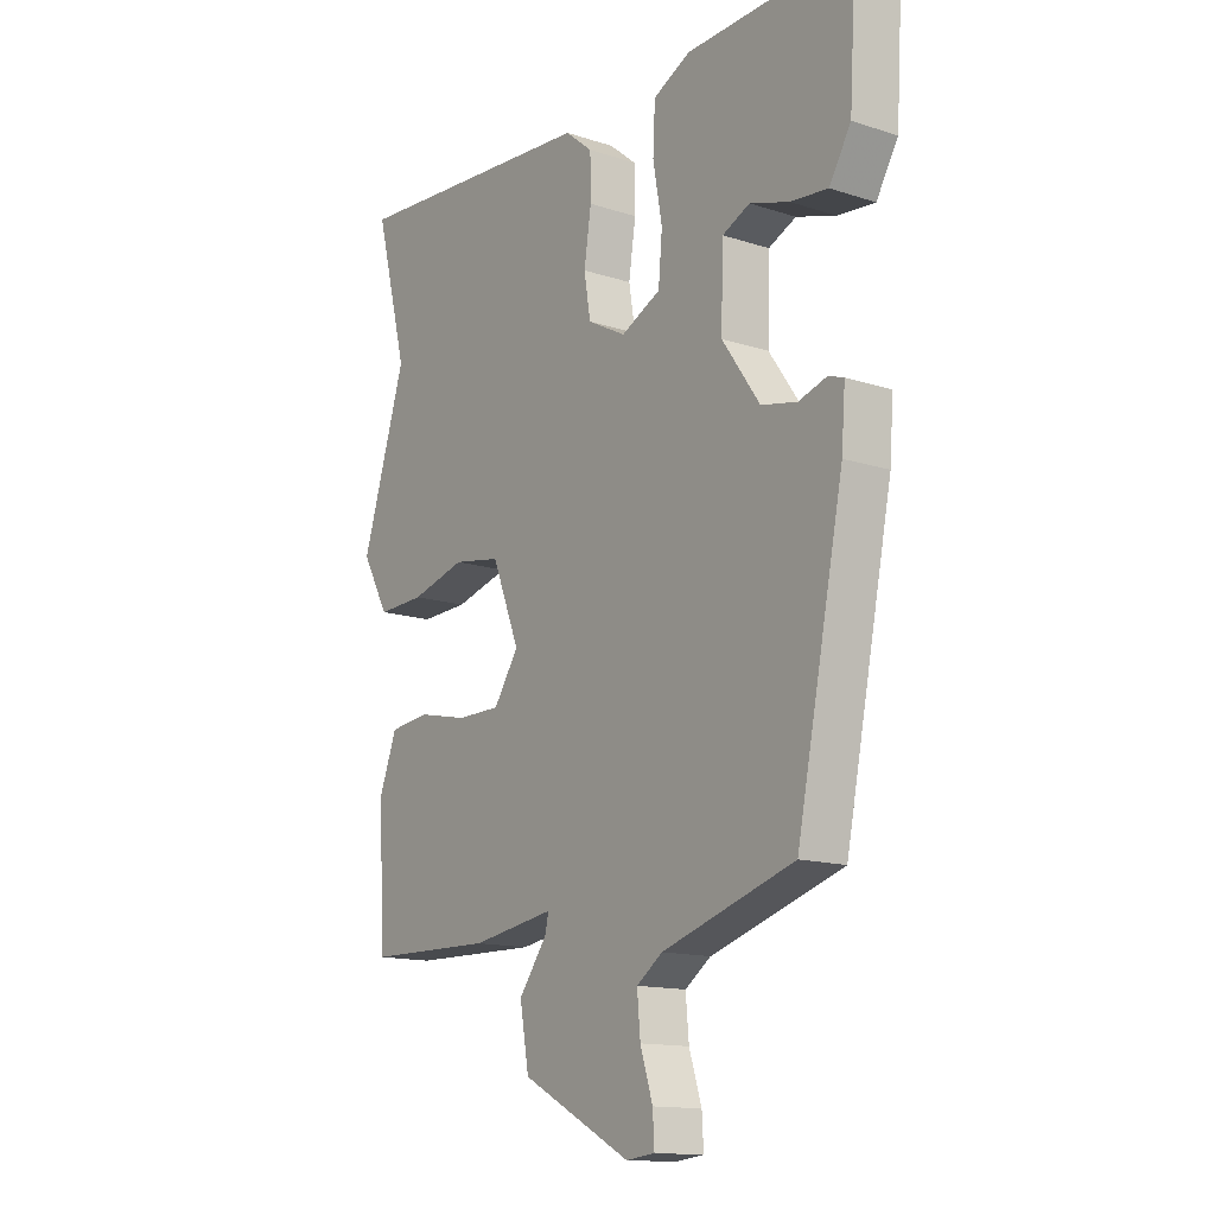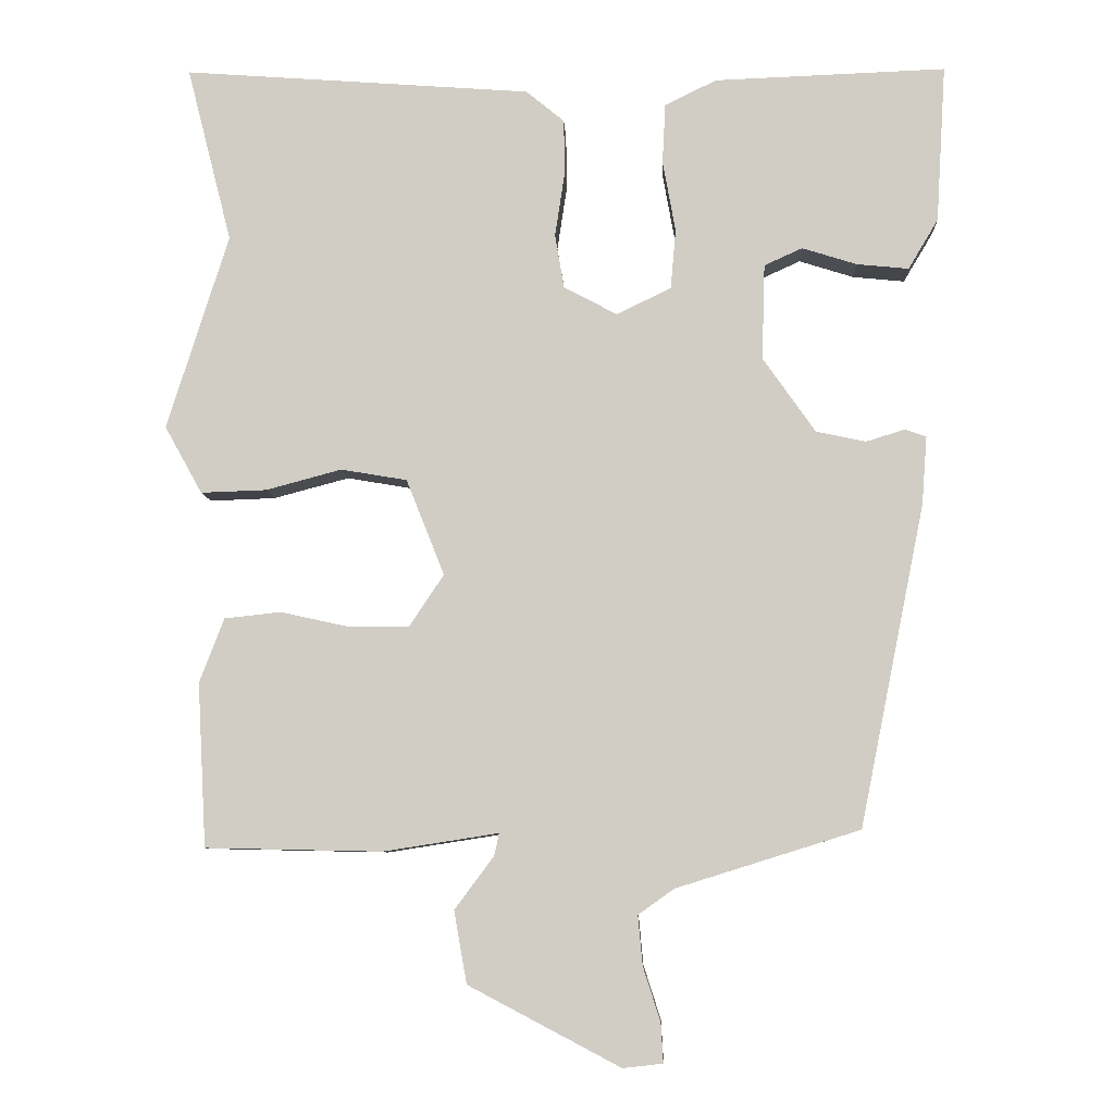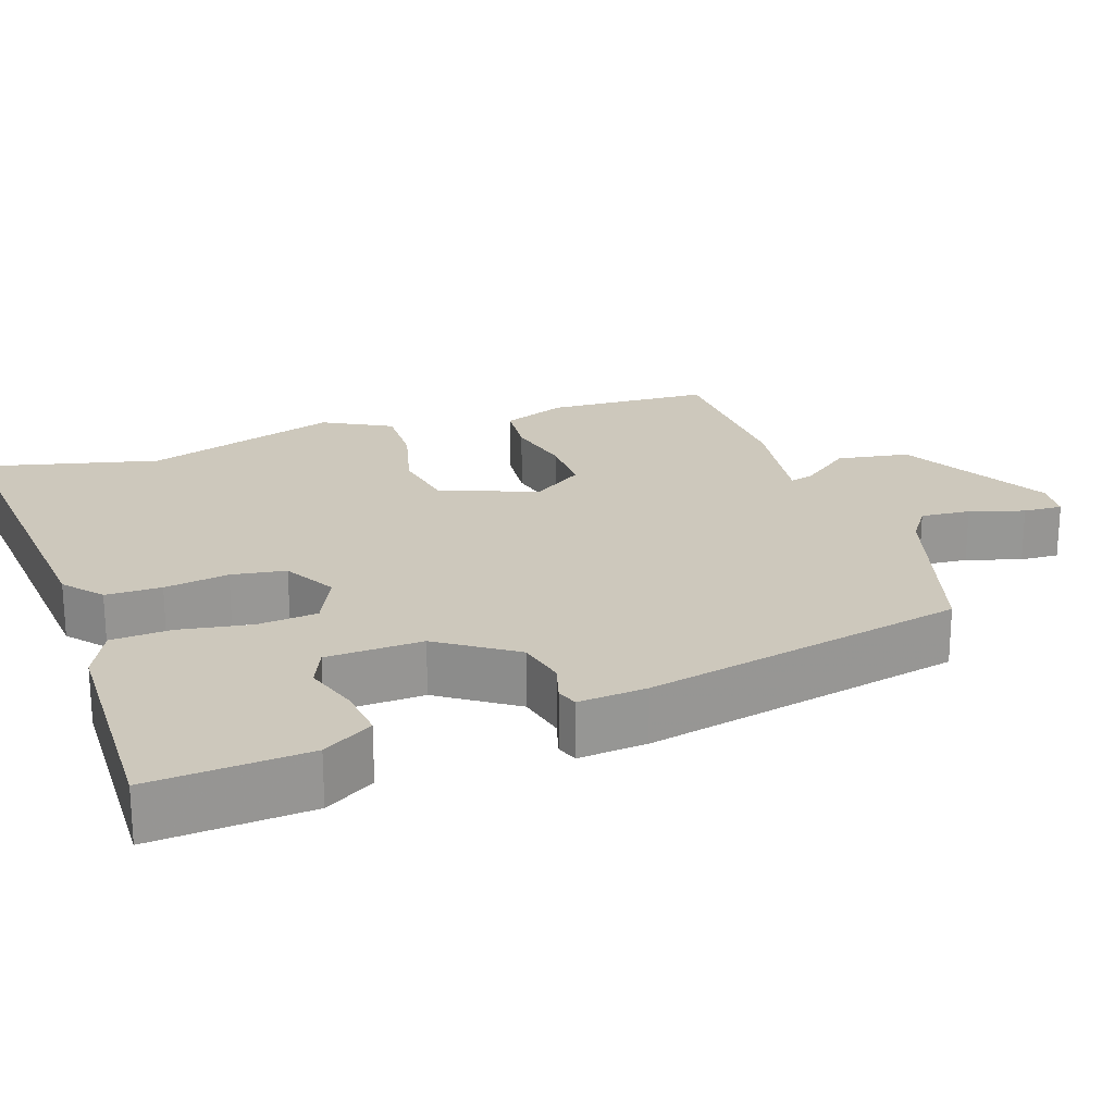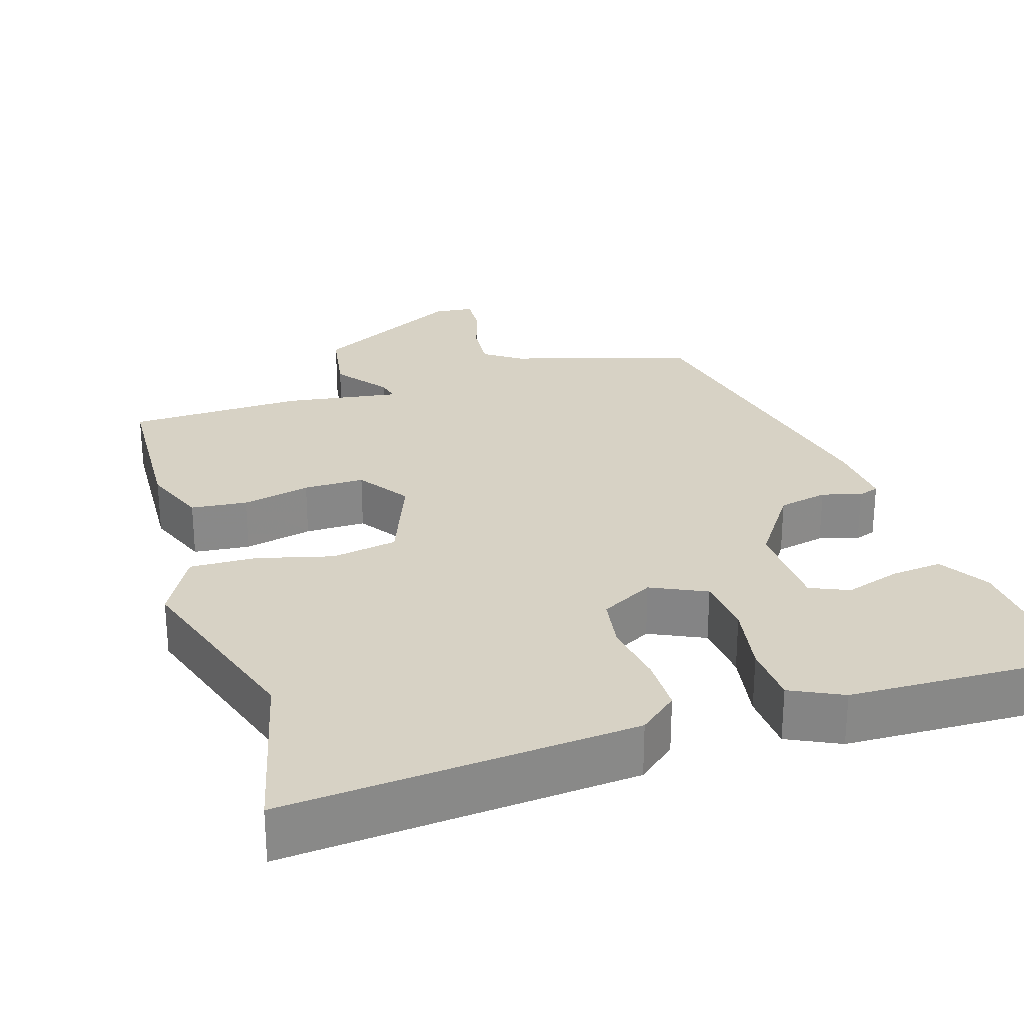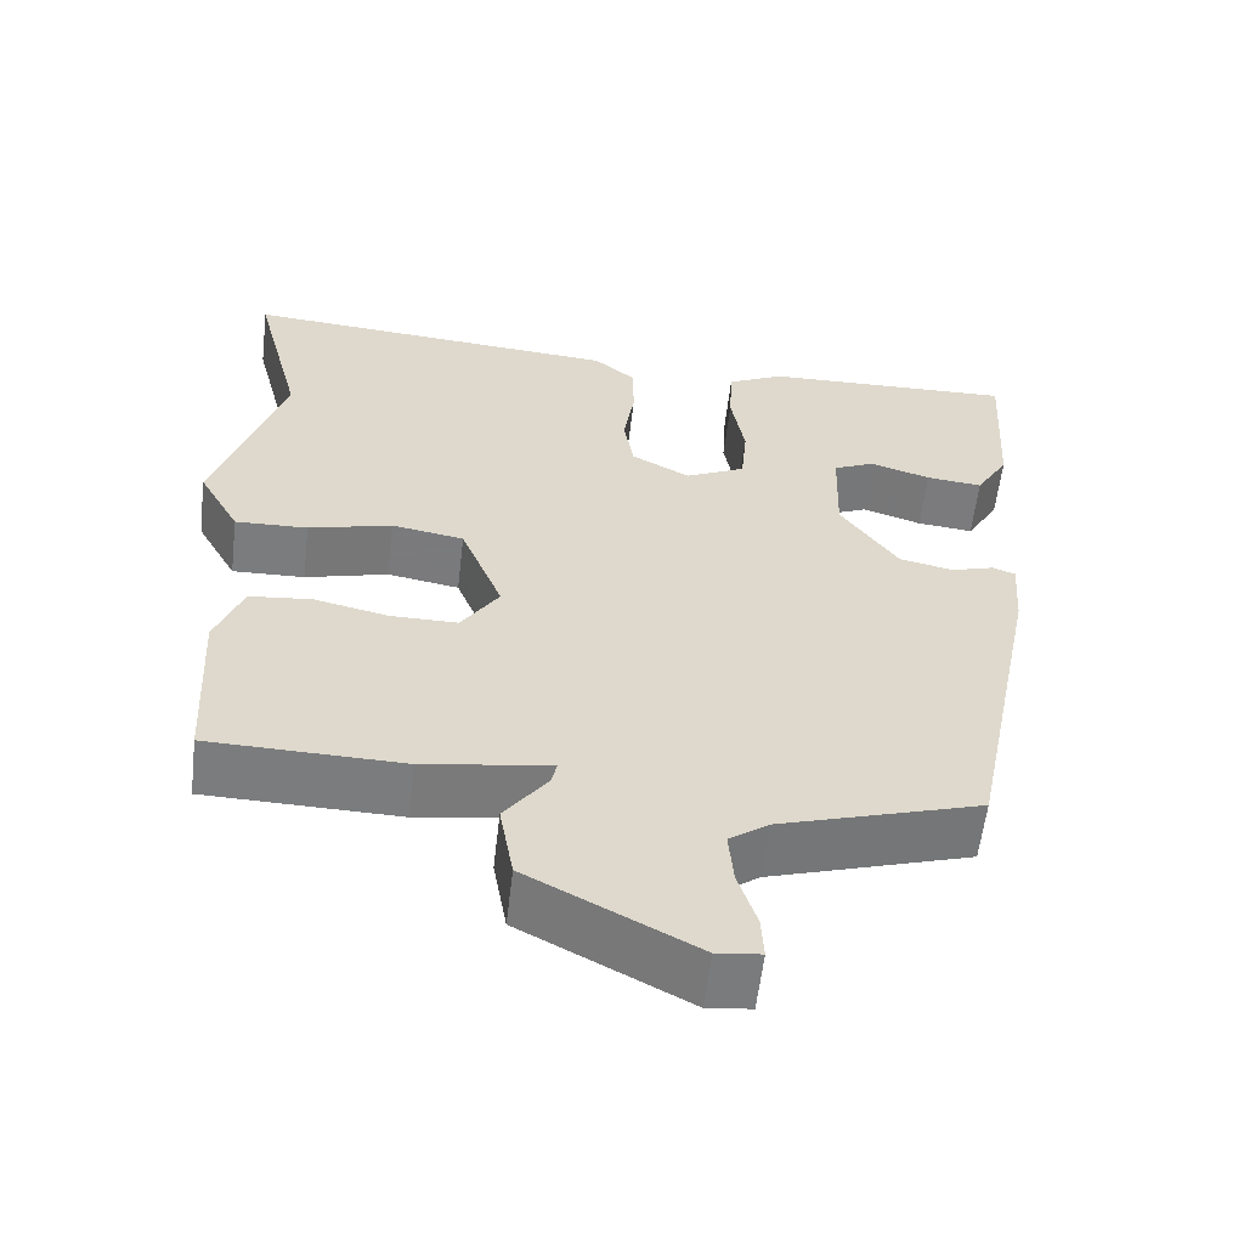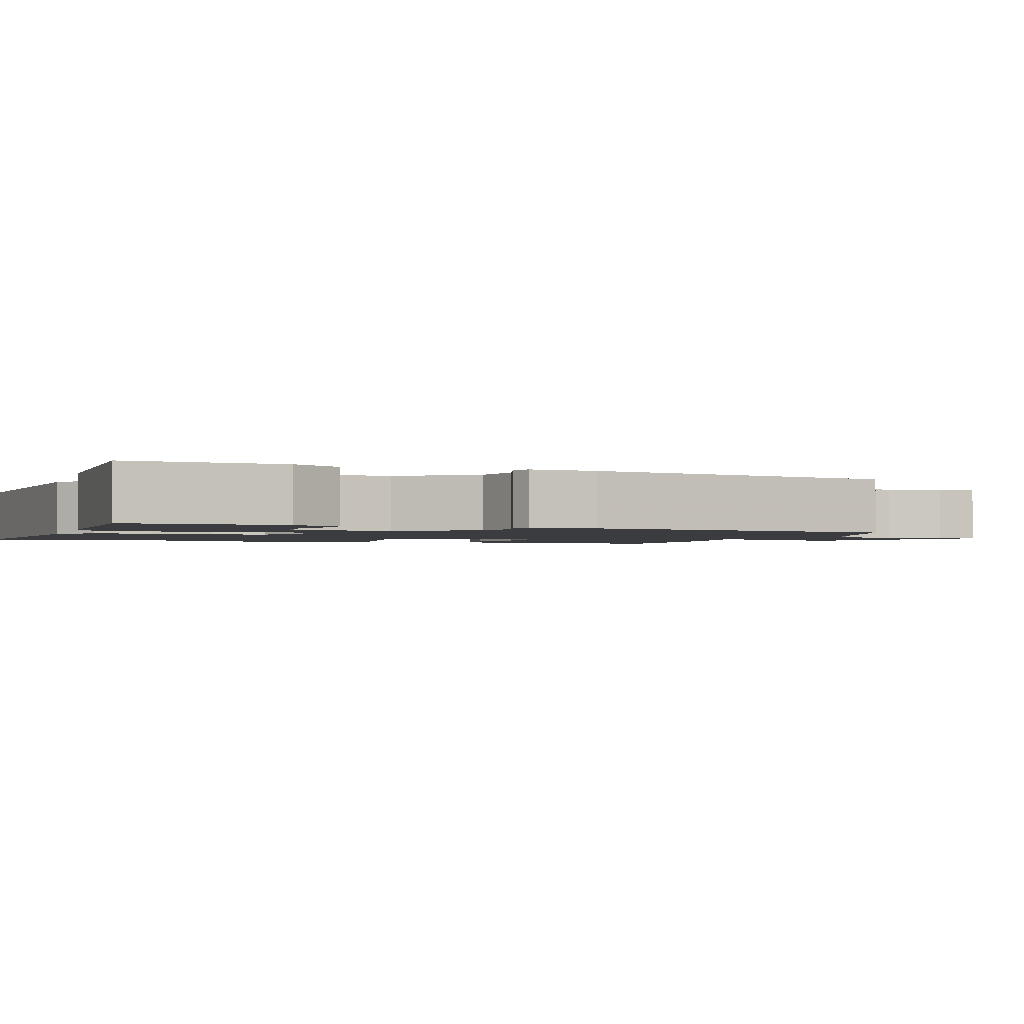
<metadata>
{"format":"obj","ext":"obj","renderer":"f3d","projection":"perspective","resolution":1024,"background":"white","views":[{"elev":-14.1,"azim":54.3,"up":"+Z"},{"elev":-7.7,"azim":2.7,"up":"+Z"},{"elev":22.1,"azim":70.4,"up":"+Y"},{"elev":27.2,"azim":-17.8,"up":"+Y"},{"elev":-58.7,"azim":-6.7,"up":"+Z"},{"elev":-1.8,"azim":70.5,"up":"+Y"}]}
</metadata>
<code>
v -0.456 0.07 0.328
v -0.516 0.07 0.563
v -0.051 0.07 0.528
v 0 0.07 0.486
v 0.001 0.07 0.412
v -0.012 0.07 0.326
v 0 0.07 0.254
v 0.071 0.07 0.216
v 0.144 0.07 0.251
v 0.151 0.07 0.331
v 0.134 0.07 0.426
v 0.138 0.07 0.506
v 0.207 0.07 0.54
v 0.516 0.07 0.551
v 0.503 0.07 0.341
v 0.463 0.07 0.274
v 0.394 0.07 0.281
v 0.321 0.07 0.304
v 0.27 0.07 0.281
v 0.266 0.07 0.153
v 0.336 0.07 0.053
v 0.402 0.07 0.039
v 0.454 0.07 0.055
v 0.482 0.07 0.045
v 0.475 0.07 -0.046
v 0.388 0.07 -0.474
v 0.144 0.07 -0.55
v 0.096 0.07 -0.584
v 0.102 0.07 -0.65
v 0.125 0.07 -0.722
v 0.128 0.07 -0.774
v 0.075 0.07 -0.78
v -0.127 0.07 -0.674
v -0.144 0.07 -0.578
v -0.092 0.07 -0.508
v -0.085 0.07 -0.478
v -0.239 0.07 -0.502
v -0.474 0.07 -0.497
v -0.486 0.07 -0.279
v -0.453 0.07 -0.193
v -0.378 0.07 -0.185
v -0.287 0.07 -0.205
v -0.206 0.07 -0.205
v -0.16 0.07 -0.136
v -0.211 0.07 -0.008
v -0.299 0.07 0.007
v -0.4 0.07 -0.02
v -0.488 0.07 -0.023
v -0.538 0.07 0.067
v -0.456 0 0.328
v -0.516 0 0.563
v -0.051 0 0.528
v 0 0 0.486
v 0.001 0 0.412
v -0.012 0 0.326
v 0 0 0.254
v 0.071 0 0.216
v 0.144 0 0.251
v 0.151 0 0.331
v 0.134 0 0.426
v 0.138 0 0.506
v 0.207 0 0.54
v 0.516 0 0.551
v 0.503 0 0.341
v 0.463 0 0.274
v 0.394 0 0.281
v 0.321 0 0.304
v 0.27 0 0.281
v 0.266 0 0.153
v 0.336 0 0.053
v 0.402 0 0.039
v 0.454 0 0.055
v 0.482 0 0.045
v 0.475 0 -0.046
v 0.388 0 -0.474
v 0.144 0 -0.55
v 0.096 0 -0.584
v 0.102 0 -0.65
v 0.125 0 -0.722
v 0.128 0 -0.774
v 0.075 0 -0.78
v -0.127 0 -0.674
v -0.144 0 -0.578
v -0.092 0 -0.508
v -0.085 0 -0.478
v -0.239 0 -0.502
v -0.474 0 -0.497
v -0.486 0 -0.279
v -0.453 0 -0.193
v -0.378 0 -0.185
v -0.287 0 -0.205
v -0.206 0 -0.205
v -0.16 0 -0.136
v -0.211 0 -0.008
v -0.299 0 0.007
v -0.4 0 -0.02
v -0.488 0 -0.023
v -0.538 0 0.067
f 48 49 1
f 47 48 1
f 46 47 1
f 4 5 6
f 3 4 6
f 2 3 6
f 1 2 6
f 46 1 6
f 45 46 6
f 44 45 6 7
f 40 41 42
f 39 40 42
f 38 39 42
f 37 38 42
f 36 37 42
f 36 42 43
f 33 34 35
f 32 33 35
f 31 32 35
f 30 31 35
f 29 30 35
f 28 29 35 36
f 36 43 44
f 28 36 44
f 27 28 44
f 26 27 44
f 25 26 44
f 24 25 44
f 23 24 44
f 22 23 44
f 16 17 18
f 15 16 18
f 14 15 18
f 13 14 18
f 12 13 18
f 11 12 18
f 10 11 18 19
f 9 10 19 20
f 44 7 8
f 9 20 21
f 8 9 21
f 44 8 21
f 21 22 44
f 50 98 97
f 50 97 96
f 50 96 95
f 55 54 53
f 55 53 52
f 55 52 51
f 55 51 50
f 55 50 95
f 55 95 94
f 56 55 94 93
f 91 90 89
f 91 89 88
f 91 88 87
f 91 87 86
f 91 86 85
f 92 91 85
f 84 83 82
f 84 82 81
f 84 81 80
f 84 80 79
f 84 79 78
f 85 84 78 77
f 93 92 85
f 93 85 77
f 93 77 76
f 93 76 75
f 93 75 74
f 93 74 73
f 93 73 72
f 93 72 71
f 67 66 65
f 67 65 64
f 67 64 63
f 67 63 62
f 67 62 61
f 67 61 60
f 68 67 60 59
f 69 68 59 58
f 57 56 93
f 70 69 58
f 70 58 57
f 70 57 93
f 93 71 70
f 1 50 51 2
f 2 51 52 3
f 3 52 53 4
f 4 53 54 5
f 5 54 55 6
f 6 55 56 7
f 7 56 57 8
f 8 57 58 9
f 9 58 59 10
f 10 59 60 11
f 11 60 61 12
f 12 61 62 13
f 13 62 63 14
f 14 63 64 15
f 15 64 65 16
f 16 65 66 17
f 17 66 67 18
f 18 67 68 19
f 19 68 69 20
f 20 69 70 21
f 21 70 71 22
f 22 71 72 23
f 23 72 73 24
f 24 73 74 25
f 25 74 75 26
f 26 75 76 27
f 27 76 77 28
f 28 77 78 29
f 29 78 79 30
f 30 79 80 31
f 31 80 81 32
f 32 81 82 33
f 33 82 83 34
f 34 83 84 35
f 35 84 85 36
f 36 85 86 37
f 37 86 87 38
f 38 87 88 39
f 39 88 89 40
f 40 89 90 41
f 41 90 91 42
f 42 91 92 43
f 43 92 93 44
f 44 93 94 45
f 45 94 95 46
f 46 95 96 47
f 47 96 97 48
f 48 97 98 49
f 49 98 50 1

</code>
